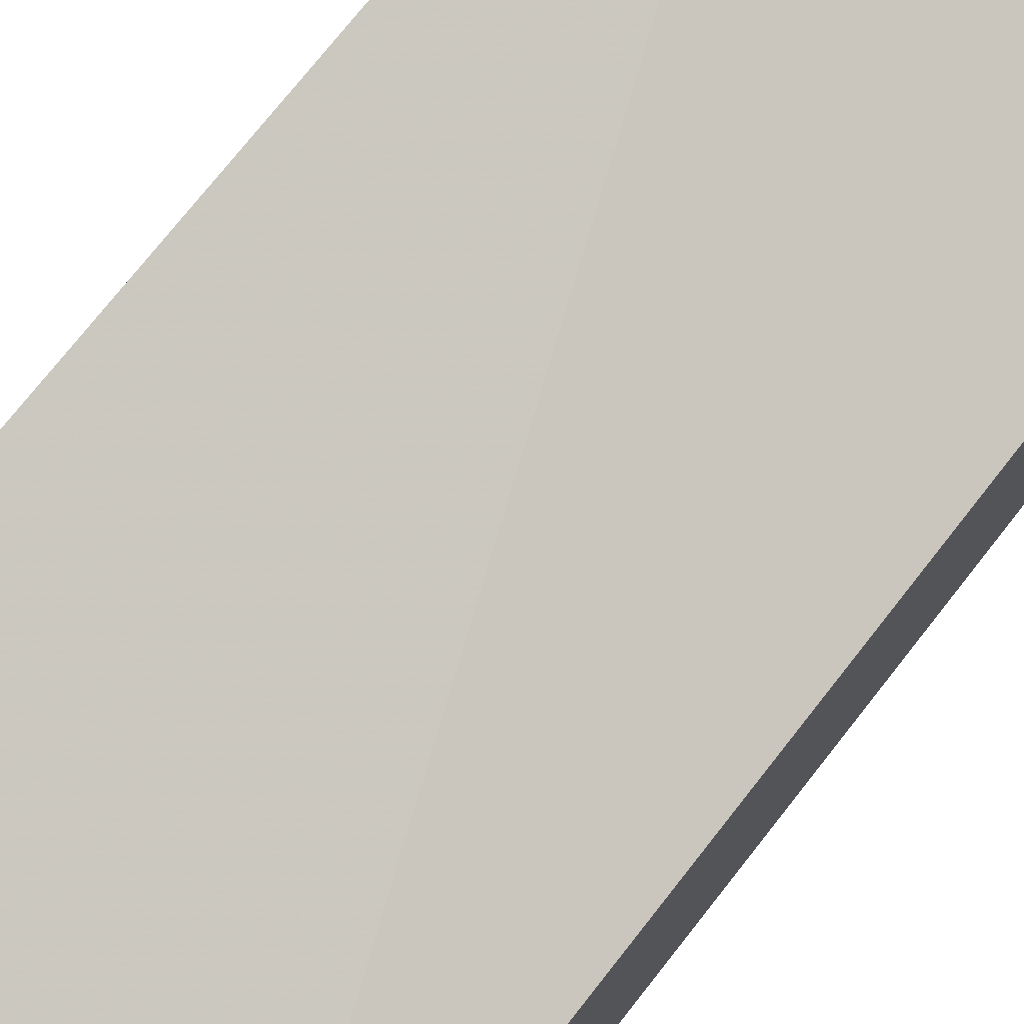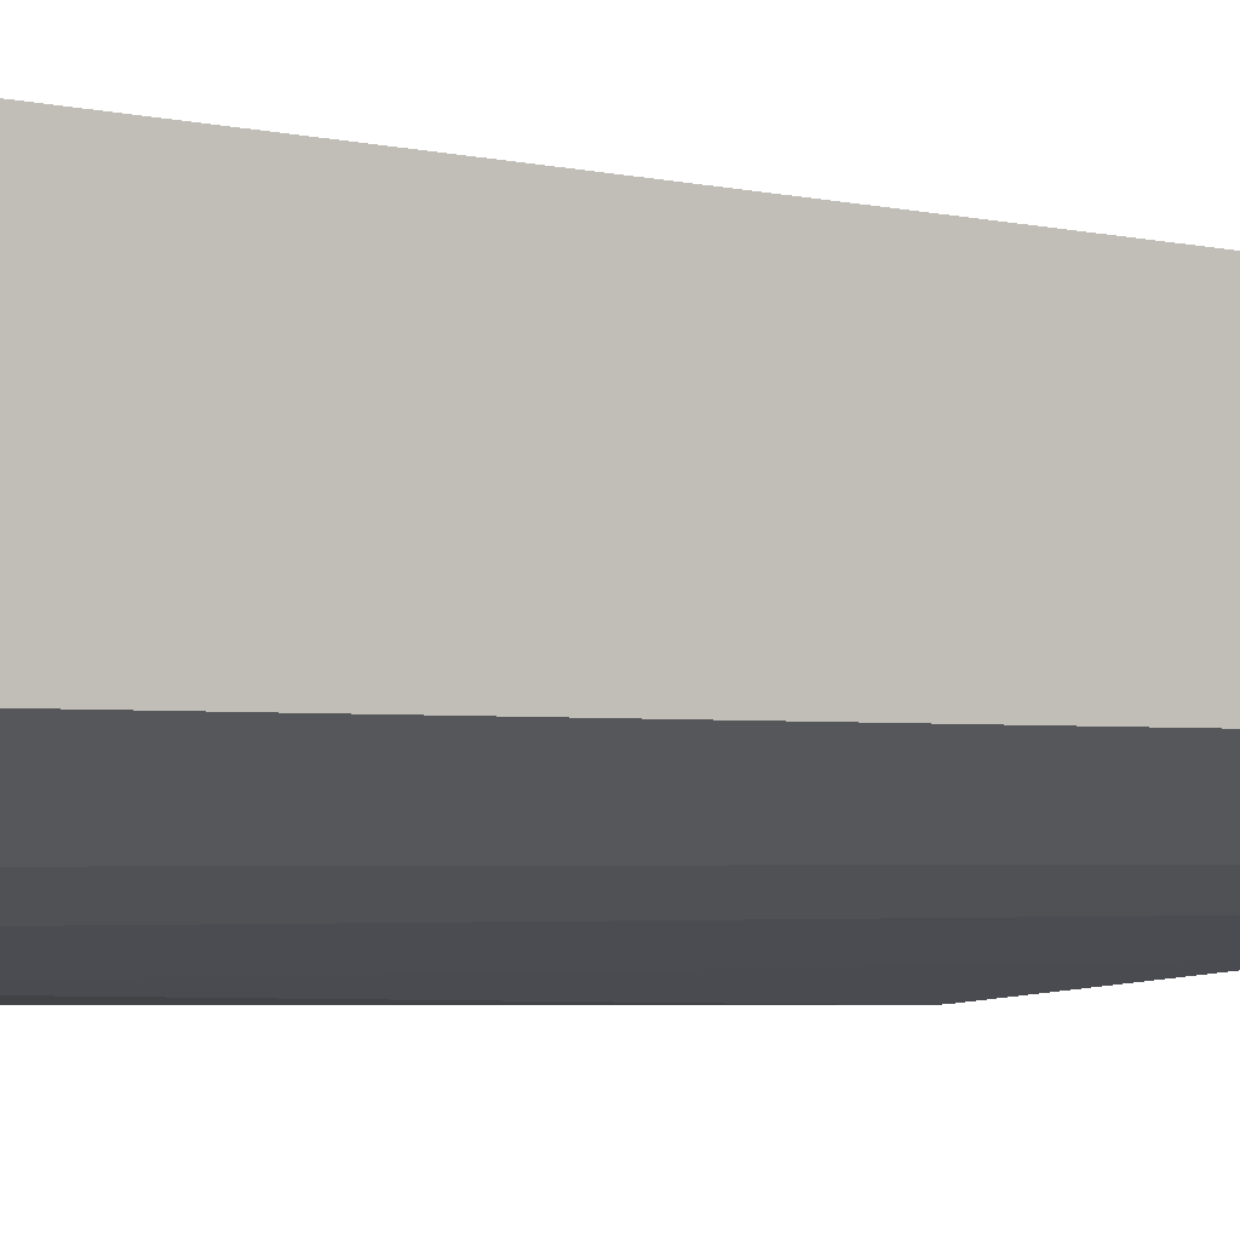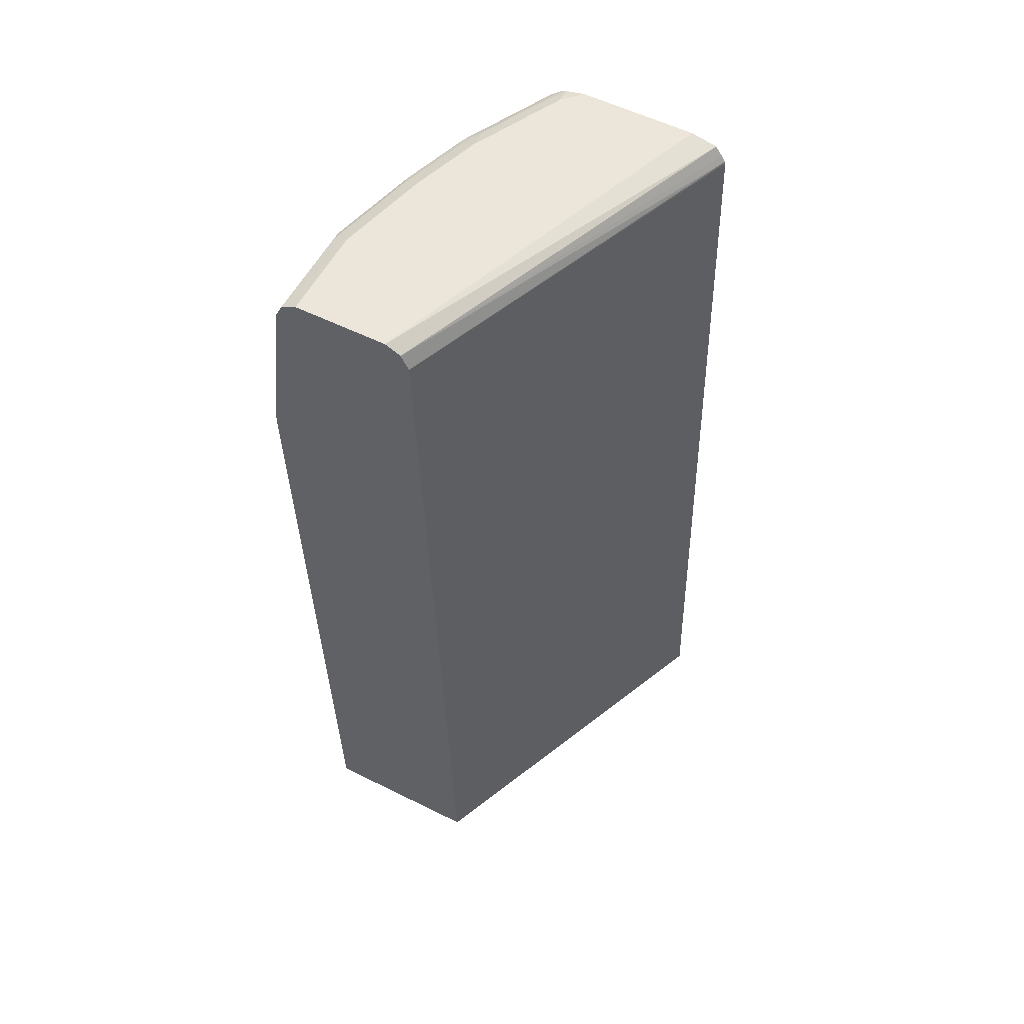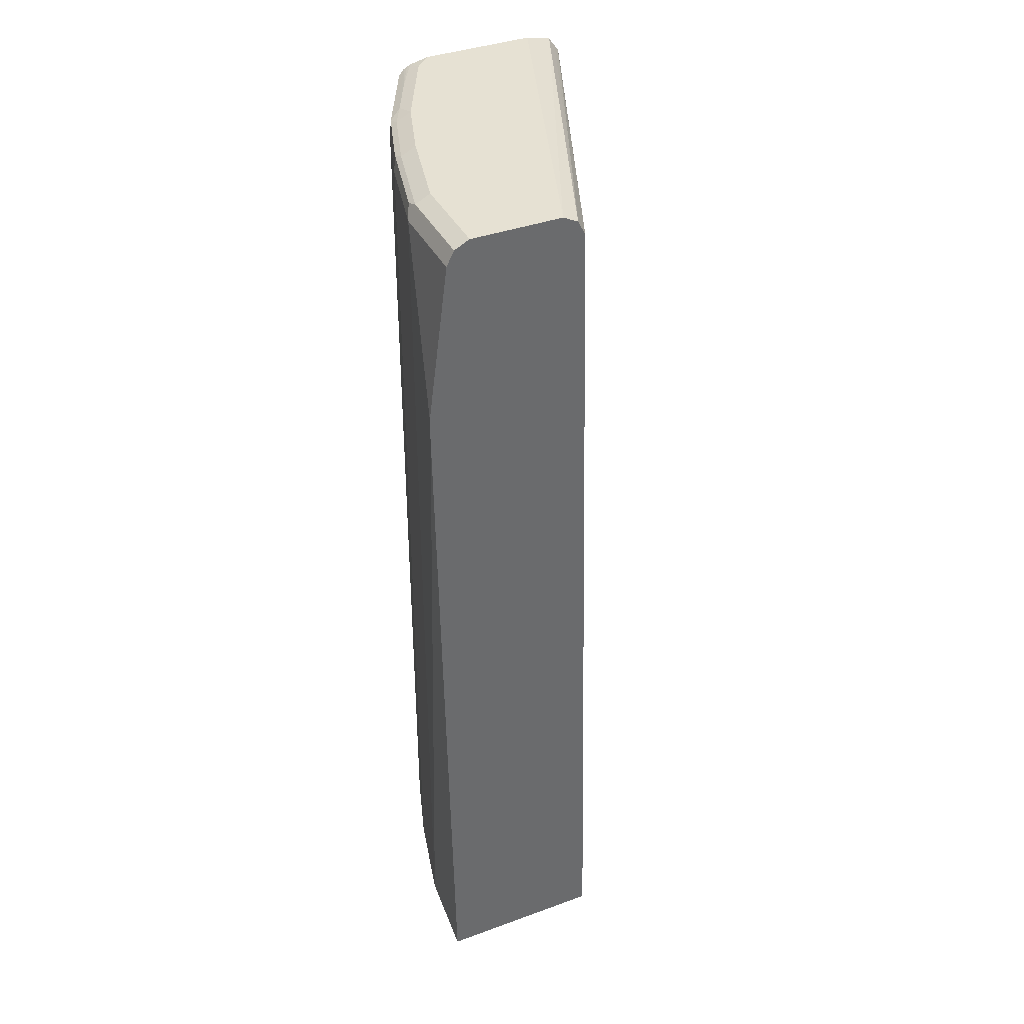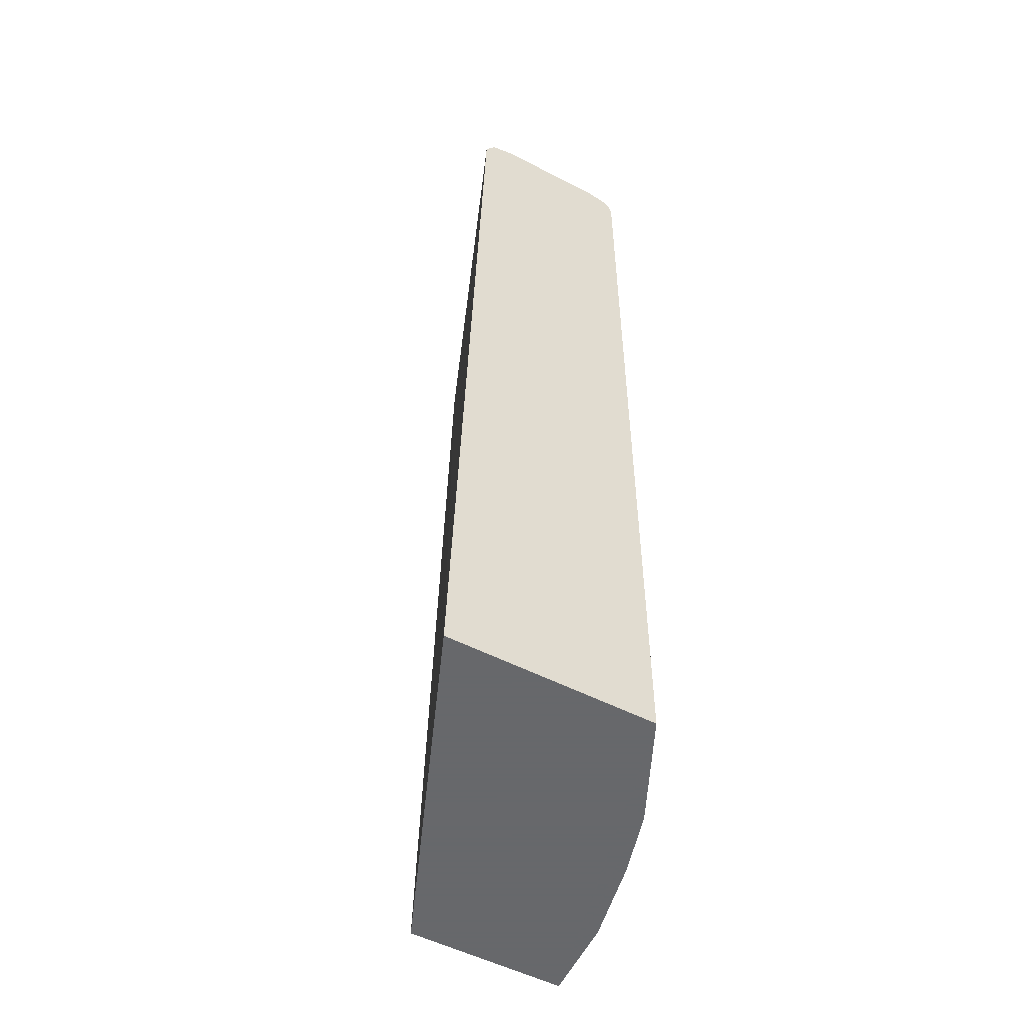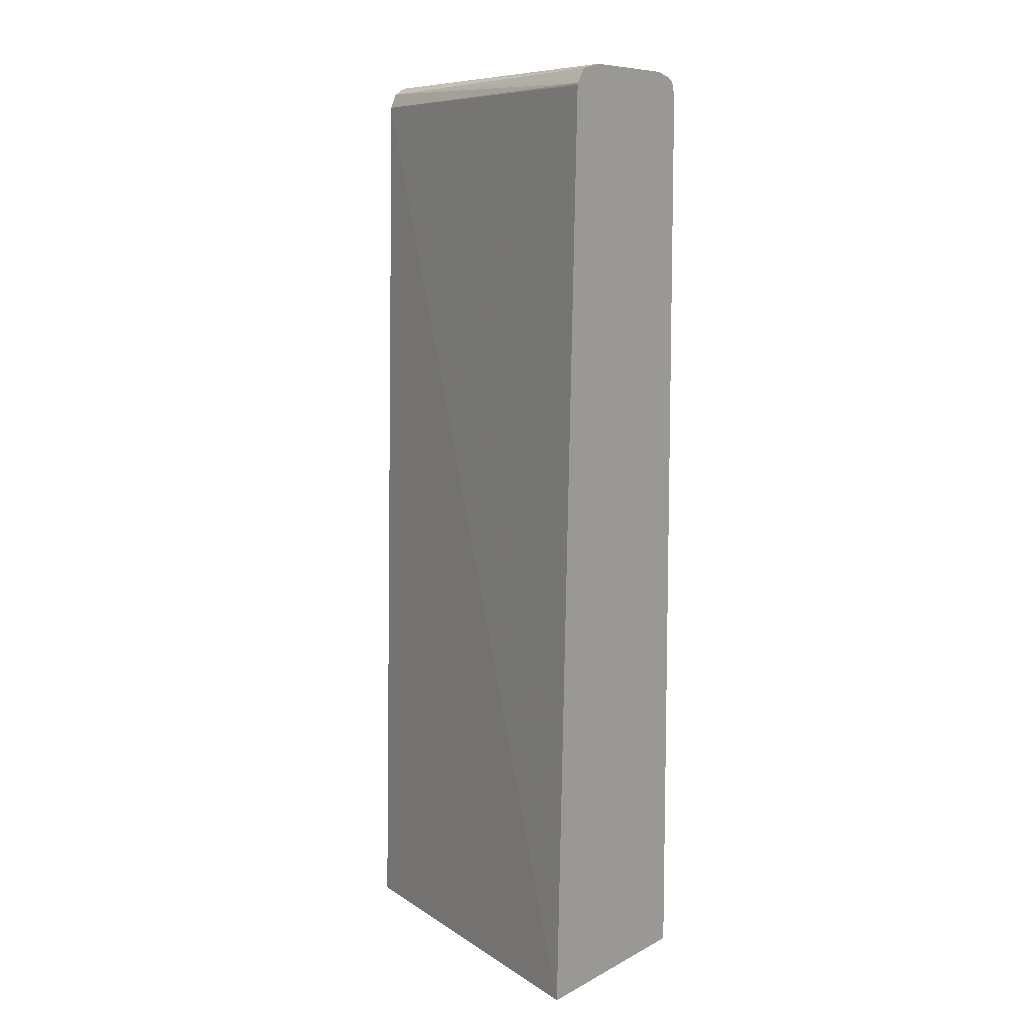
<metadata>
{"format":"obj","ext":"obj","renderer":"f3d","projection":"perspective","resolution":1024,"background":"white","views":[{"elev":70.3,"azim":-142.1,"up":"+Z"},{"elev":-2.6,"azim":57.3,"up":"+Z"},{"elev":56.2,"azim":-62.5,"up":"+Y"},{"elev":38.7,"azim":-114.6,"up":"+Y"},{"elev":-52.3,"azim":60.8,"up":"+Y"},{"elev":8.6,"azim":36.1,"up":"+Y"}]}
</metadata>
<code>
v 0.01991 -0.3419 -0.33
v 0.09506 -0.3419 -0.3232
v 0.01991 -0.3419 -0.1908
v 0.01991 0.2851 -0.3404
v 0.1711 -0.3419 -0.3042
v 0.09506 0.4372 -0.3232
v 0.3187 -0.3419 -0.06303
v 0.01991 0.4372 -0.2091
v 0.01991 0.3042 -0.3404
v 0.2281 -0.3419 -0.2852
v 0.1711 0.4372 -0.3042
v 0.01991 0.4372 -0.3232
v 0.01991 0.4378 -0.3229
v 0.1046 0.4467 -0.3184
v 0.3187 -0.3419 -0.2399
v 0.3187 0.4372 -0.08782
v 0.3187 0.4388 -0.08823
v 0.01991 0.4381 -0.2096
v 0.241 -0.3419 -0.2787
v 0.2281 0.4372 -0.2852
v 0.1806 0.4467 -0.2994
v 0.01991 0.4499 -0.3168
v 0.09506 0.4499 -0.3168
v 0.3044 -0.3419 -0.247
v 0.3187 0.4372 -0.2399
v 0.3187 0.4437 -0.09162
v 0.01991 0.4499 -0.2155
v 0.2408 0.4372 -0.2788
v 0.2376 0.4467 -0.2804
v 0.1711 0.4499 -0.2978
v 0.01991 0.4502 -0.3162
v 0.09506 0.4563 -0.3042
v 0.3137 0.4467 -0.2424
v 0.3187 0.4492 -0.2362
v 0.3187 0.4515 -0.09722
v 0.01991 0.4563 -0.2281
v 0.2281 0.4499 -0.2788
v 0.2471 0.4515 -0.2685
v 0.1711 0.4563 -0.2852
v 0.01991 0.4563 -0.3042
v 0.2851 0.4515 -0.2495
v 0.3187 0.4511 -0.2329
v 0.3187 0.4563 -0.1186
v 0.2281 0.4563 -0.2661
v 0.2661 0.4563 -0.2471
v 0.3042 0.4563 -0.2281
v 0.3187 0.4526 -0.2299
v 0.3187 0.4563 -0.2136
f 27 35 36
f 26 35 27
f 25 33 34
f 25 28 33
f 23 39 30
f 23 32 39
f 23 31 32
f 22 31 23
f 21 37 29
f 21 30 37
f 17 26 27
f 19 25 24
f 19 28 25
f 19 20 28
f 17 27 18
f 15 24 25
f 14 30 21
f 14 23 30
f 14 22 23
f 28 29 33
f 20 29 28
f 29 34 33
f 34 41 42
f 29 38 34
f 13 22 14
f 46 48 47
f 41 47 42
f 41 46 47
f 41 45 46
f 38 45 41
f 38 44 45
f 37 44 38
f 35 43 36
f 29 37 38
f 34 38 41
f 32 45 44
f 32 46 45
f 32 48 46
f 32 43 48
f 32 36 43
f 32 40 36
f 31 40 32
f 30 44 37
f 30 39 44
f 32 44 39
f 11 29 20
f 1 36 40
f 10 20 19
f 2 4 9
f 1 4 2
f 1 9 4
f 1 12 9
f 1 13 12
f 1 22 13
f 1 31 22
f 1 40 31
f 11 21 29
f 1 27 36
f 1 18 27
f 1 8 18
f 1 3 8
f 1 7 3
f 1 24 15
f 1 19 24
f 1 10 19
f 1 5 10
f 1 2 5
f 2 9 6
f 2 6 11
f 1 15 7
f 3 7 8
f 2 11 5
f 8 17 18
f 8 16 17
f 7 16 8
f 7 26 17
f 7 35 26
f 7 43 35
f 7 48 43
f 7 47 48
f 7 42 47
f 7 17 16
f 7 25 34
f 7 34 42
f 5 20 10
f 6 12 13
f 6 13 14
f 6 9 12
f 6 14 21
f 6 21 11
f 7 15 25
f 5 11 20

</code>
